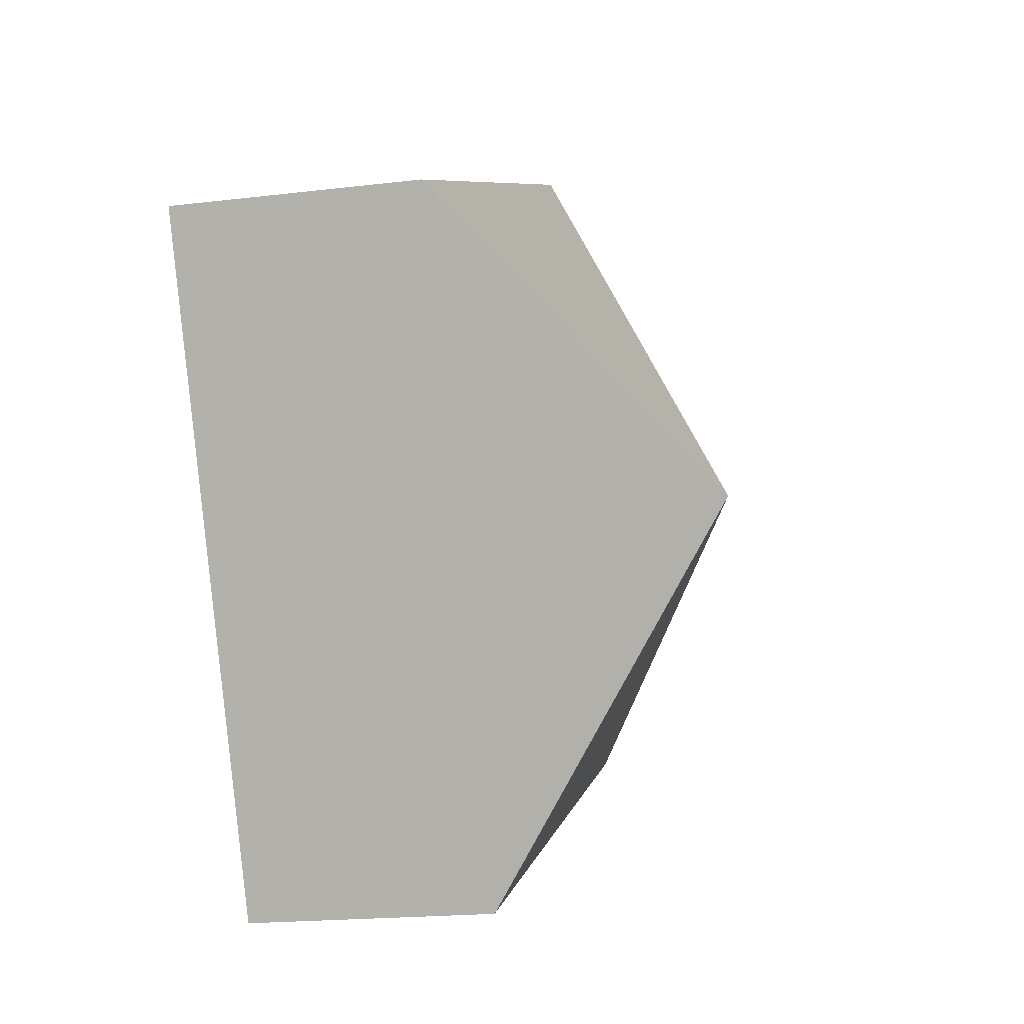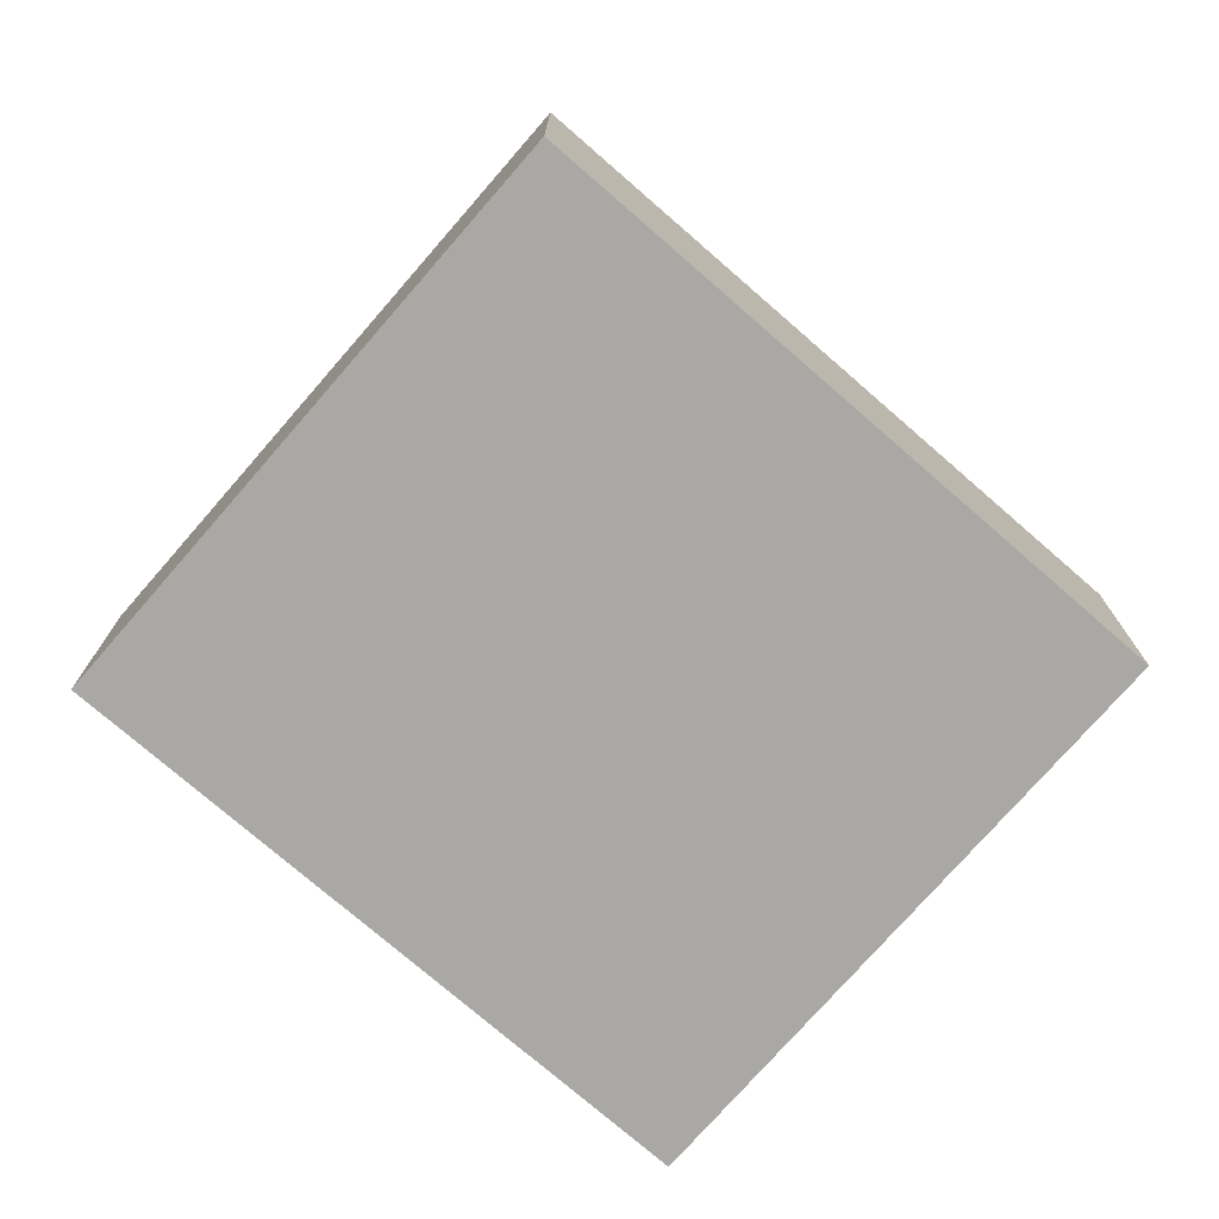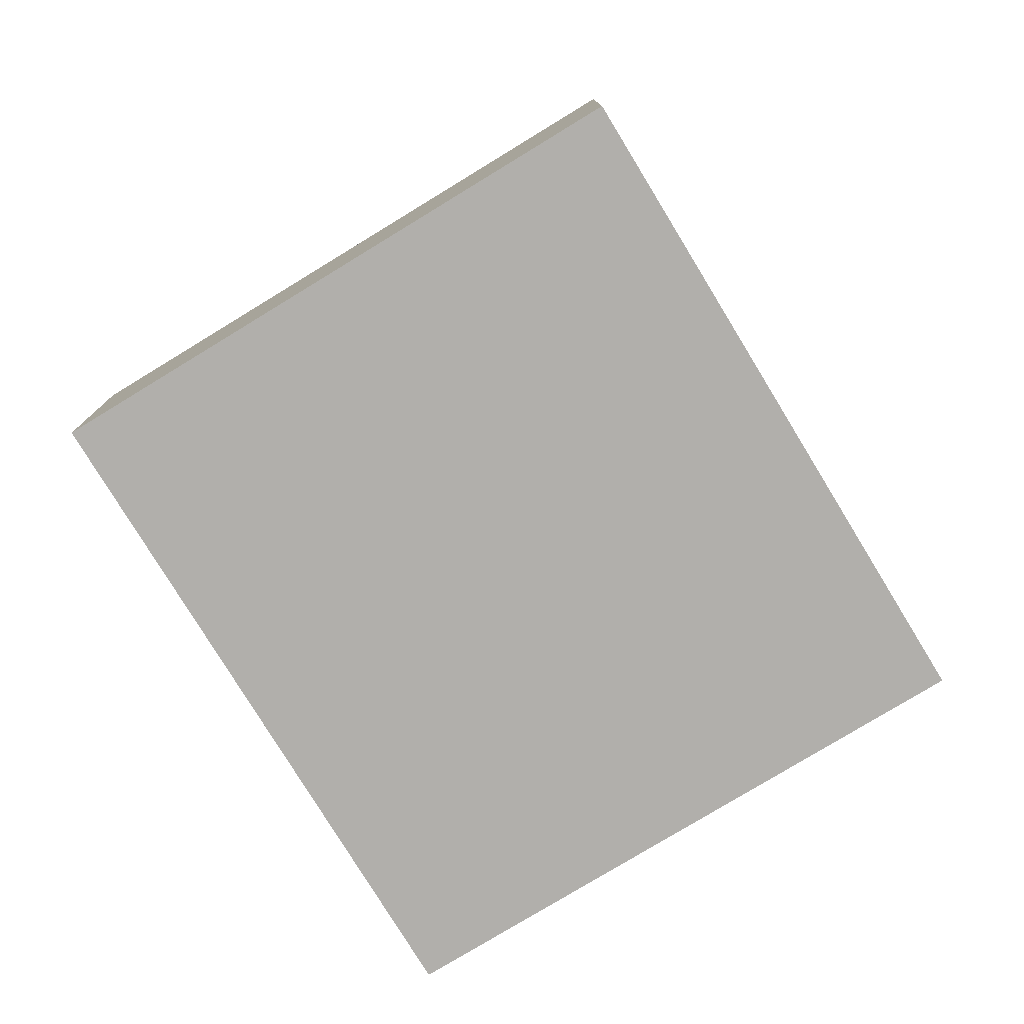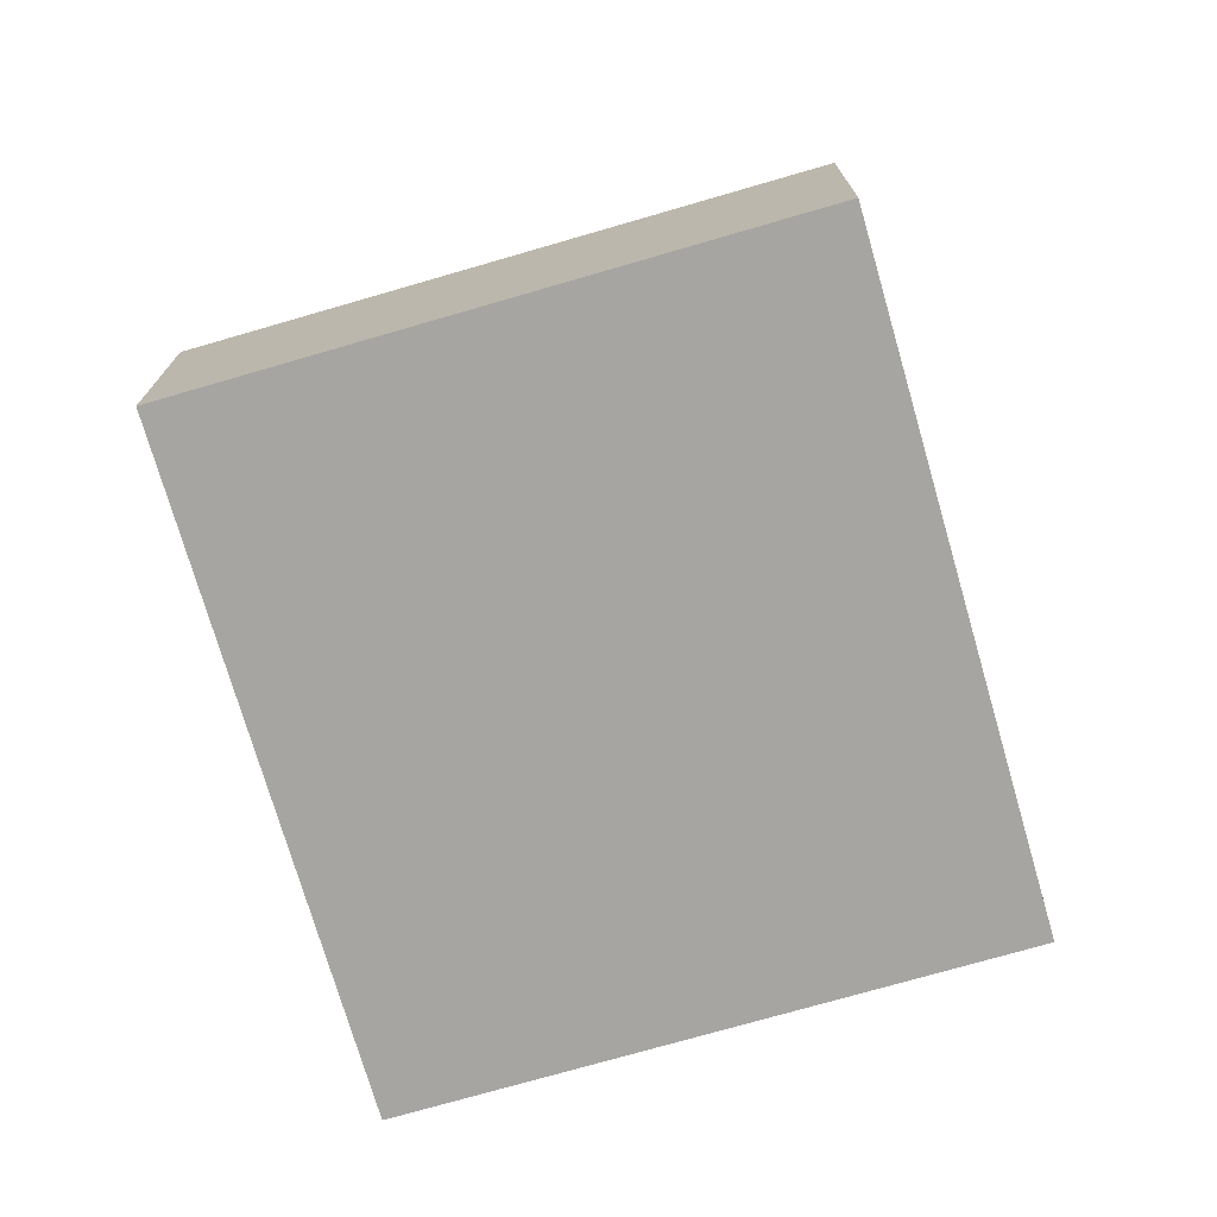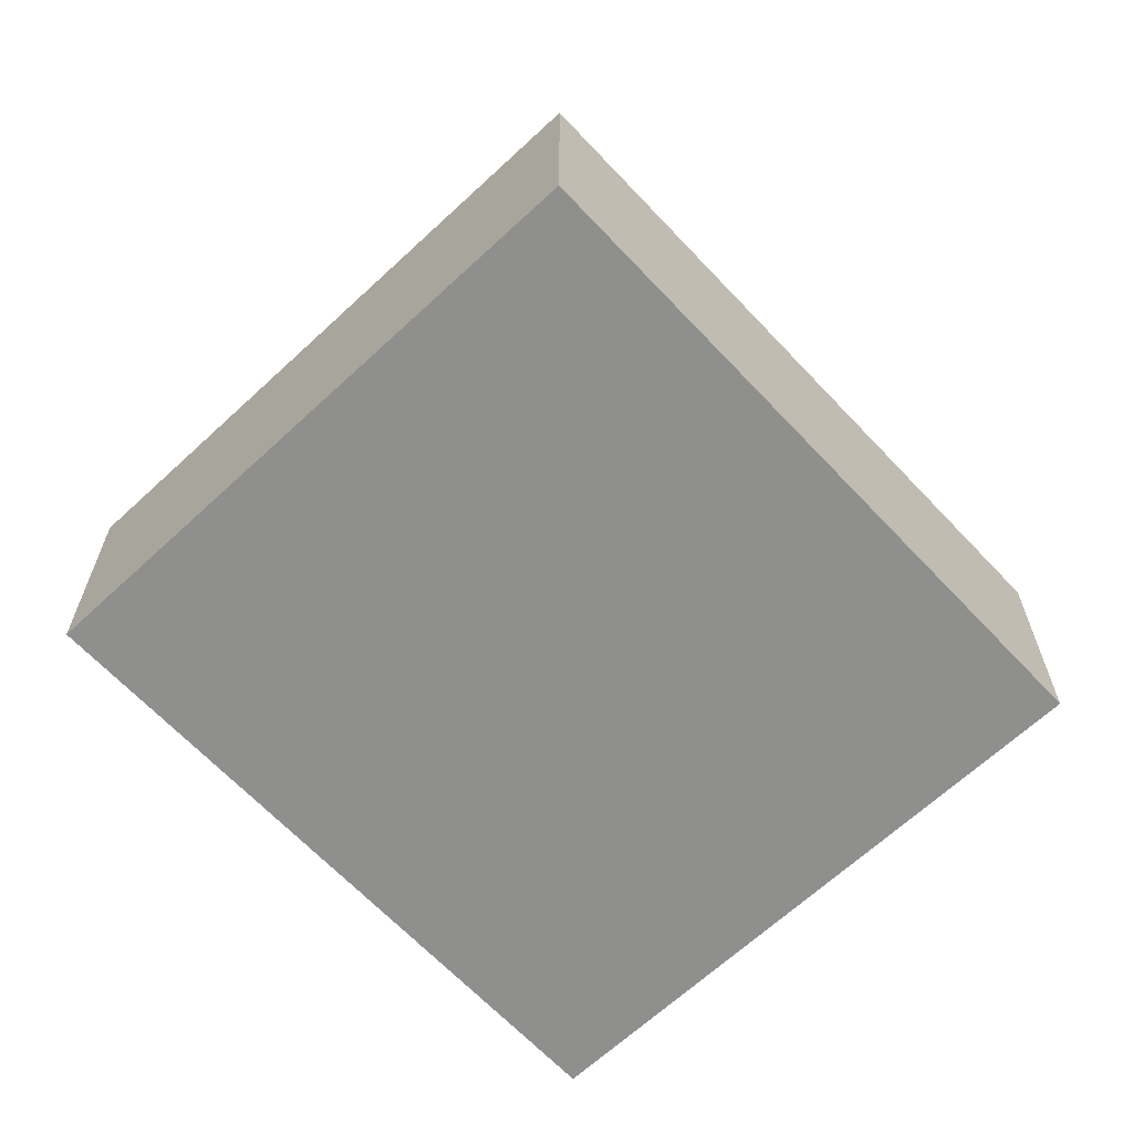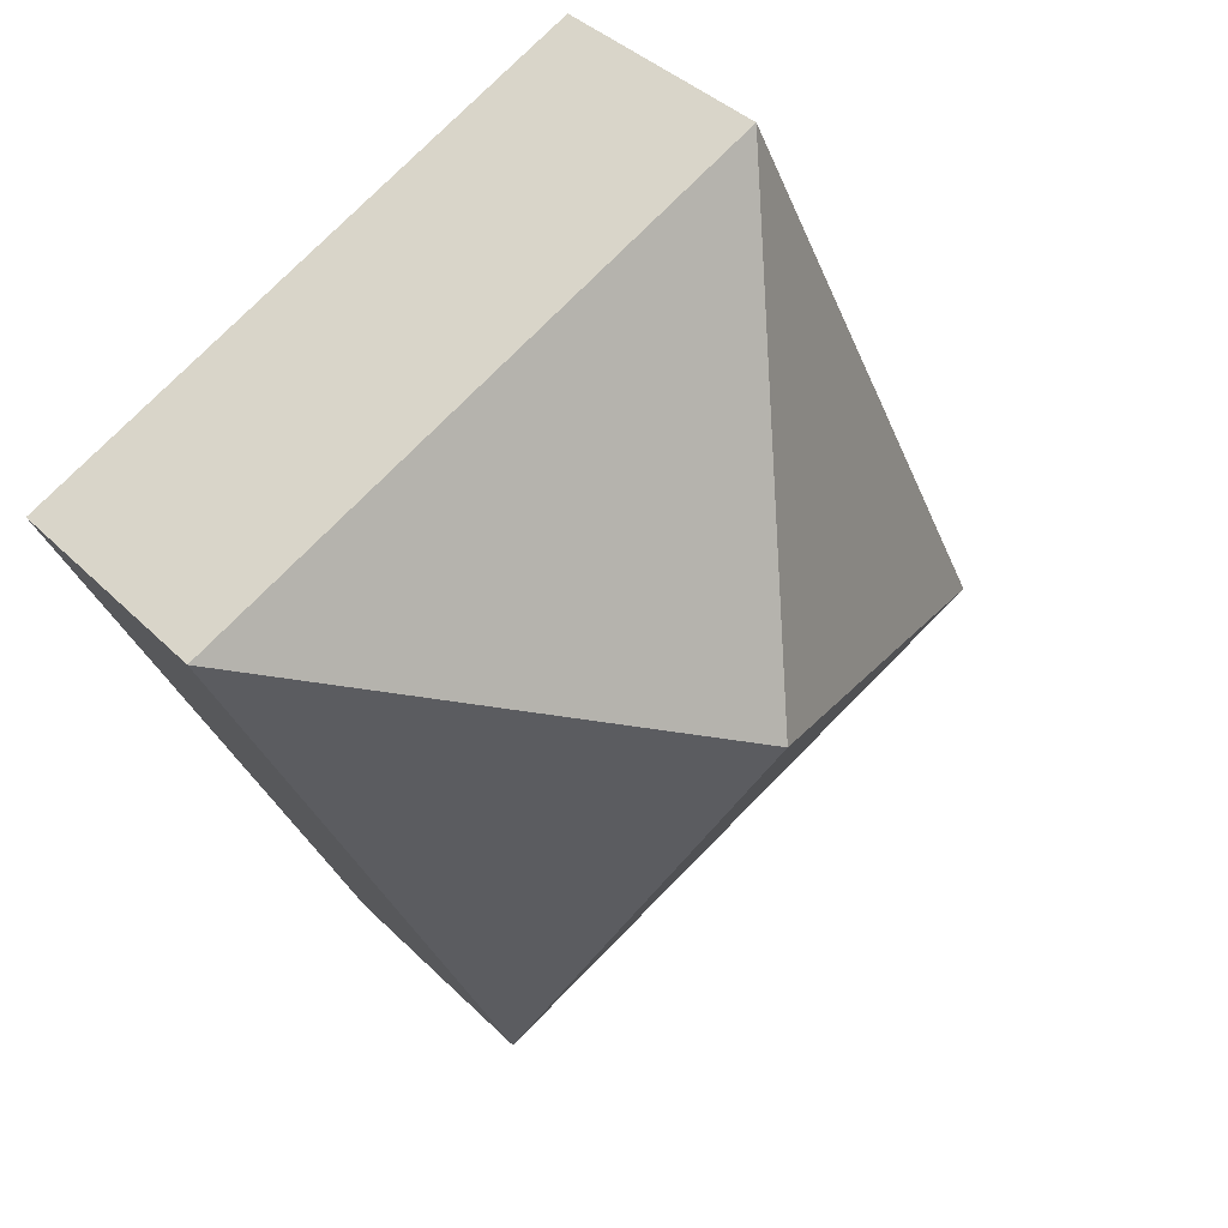
<metadata>
{"format":"obj","ext":"obj","renderer":"f3d","projection":"perspective","resolution":1024,"background":"white","views":[{"elev":-18.9,"azim":103.0,"up":"+Z"},{"elev":-75.1,"azim":74.5,"up":"+Y"},{"elev":-78.1,"azim":-123.1,"up":"+Y"},{"elev":-73.9,"azim":41.7,"up":"+Y"},{"elev":-65.2,"azim":68.7,"up":"+Y"},{"elev":38.5,"azim":141.0,"up":"+Z"}]}
</metadata>
<code>
v  3.893 4.135 1.582
v  7.786 2.198 3.163
v  5.11 2.198 -2.44
v  2.677 2.203 5.604
v  0 2.198 1.346e-16
v  1.179 2.203 2.469
v  0 0 0
v  1.179 -1.512e-16 2.469
v  2.677 -3.431e-16 5.604
v  7.786 -1.937e-16 3.163
v  5.11 1.494e-16 -2.44
g defaultobject
f 1 2 3
f 1 4 2
f 1 3 5
f 6 1 5
f 1 6 4
f 7 6 5
f 6 7 8
f 6 8 4
f 4 8 9
f 9 2 4
f 2 9 10
f 10 3 2
f 3 10 11
f 11 5 3
f 5 11 7
f 8 10 9
f 10 8 7
f 10 7 11

</code>
